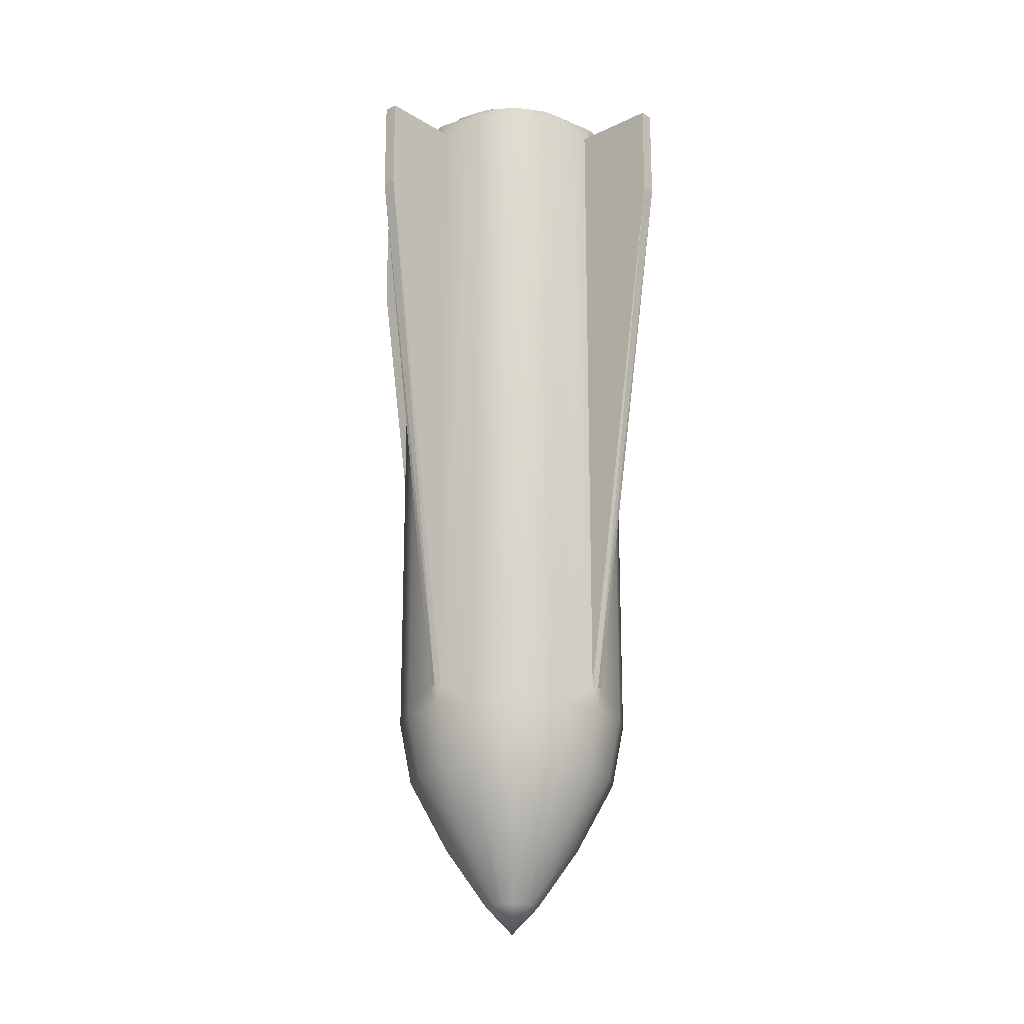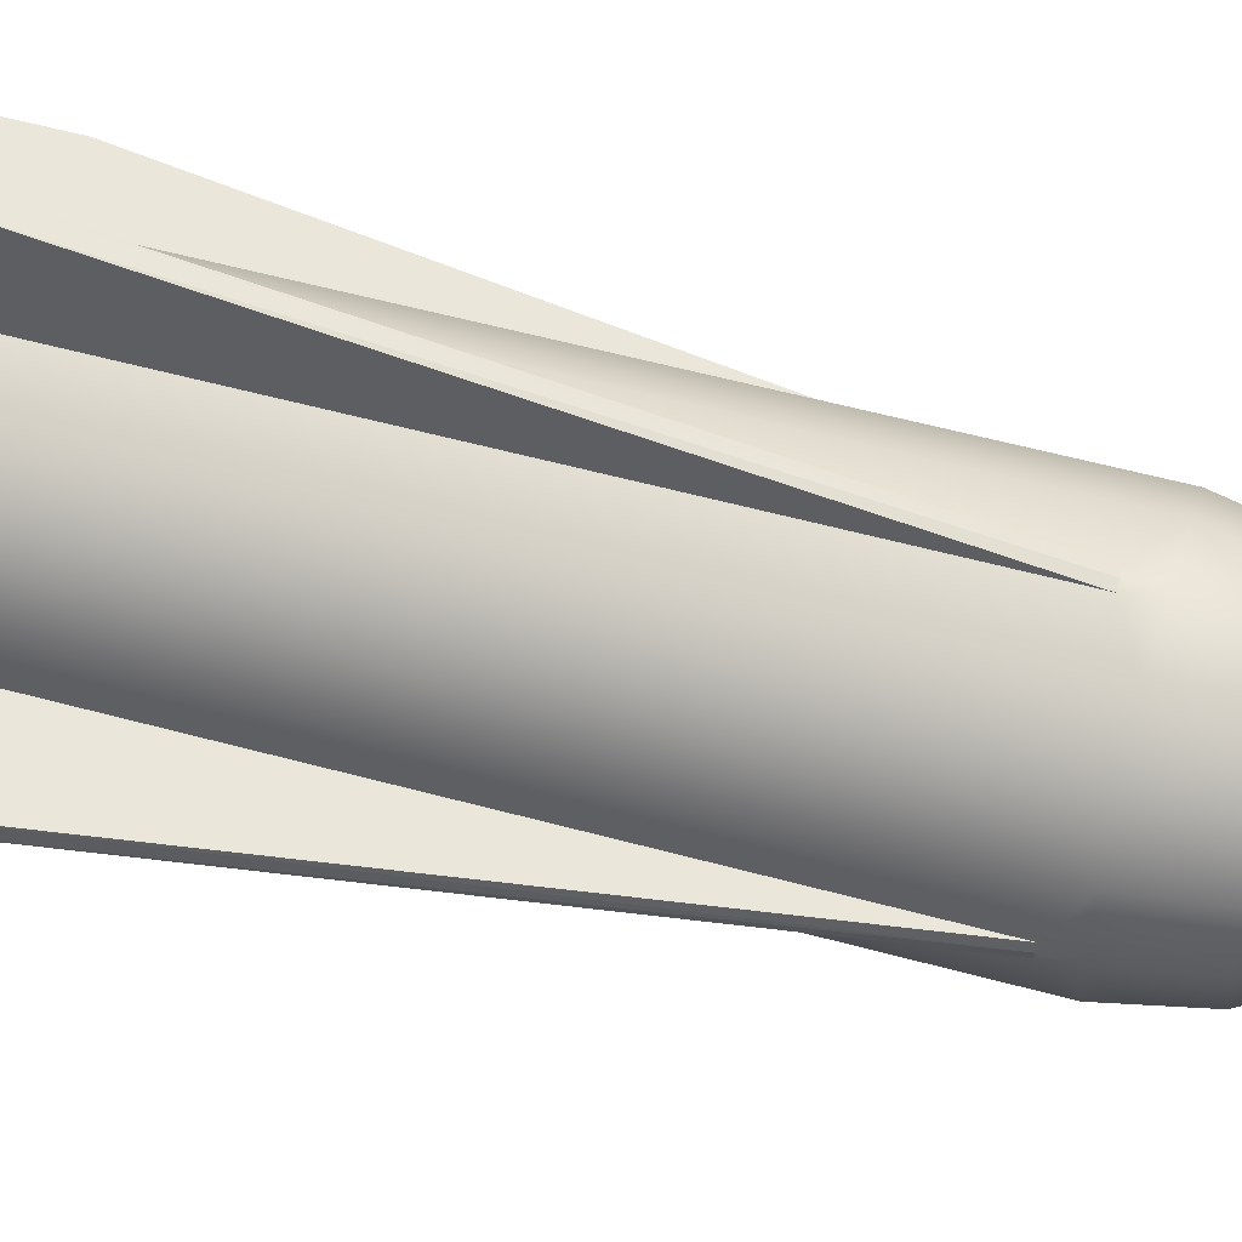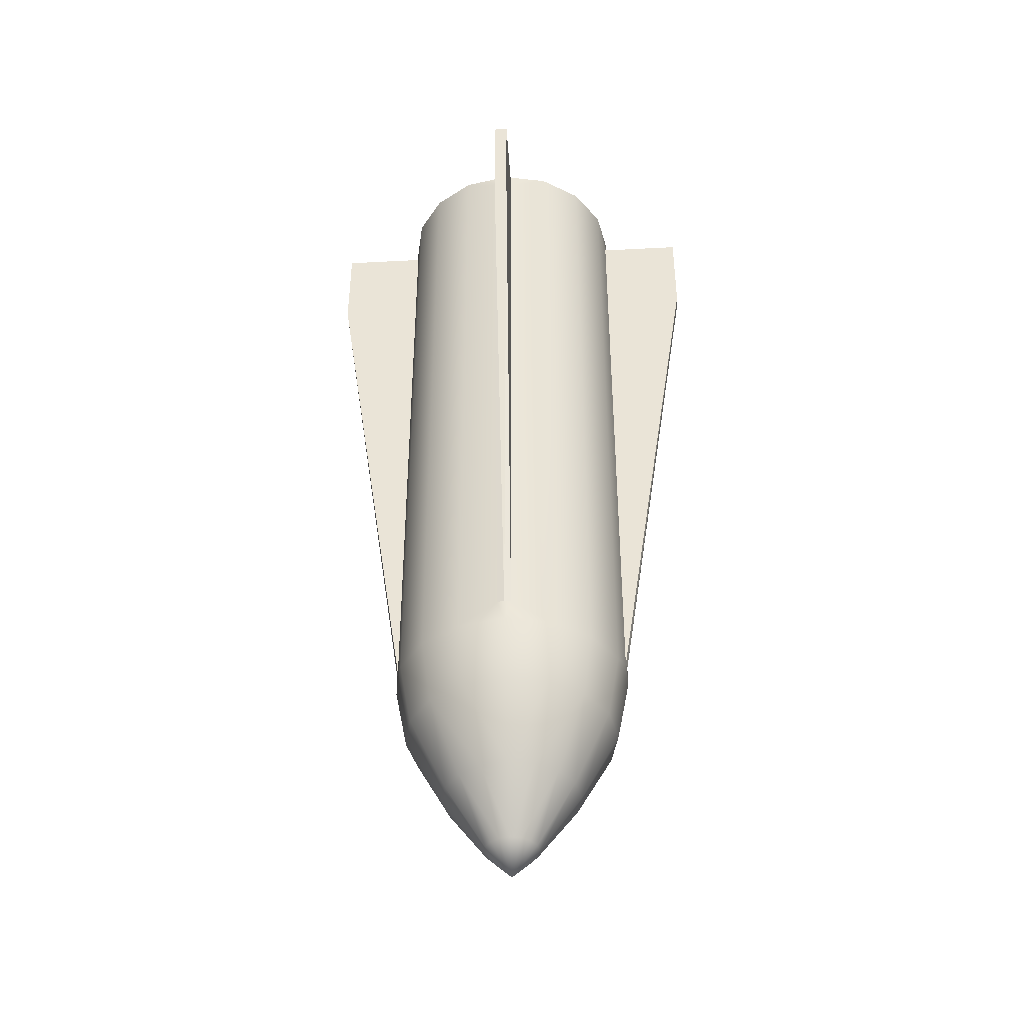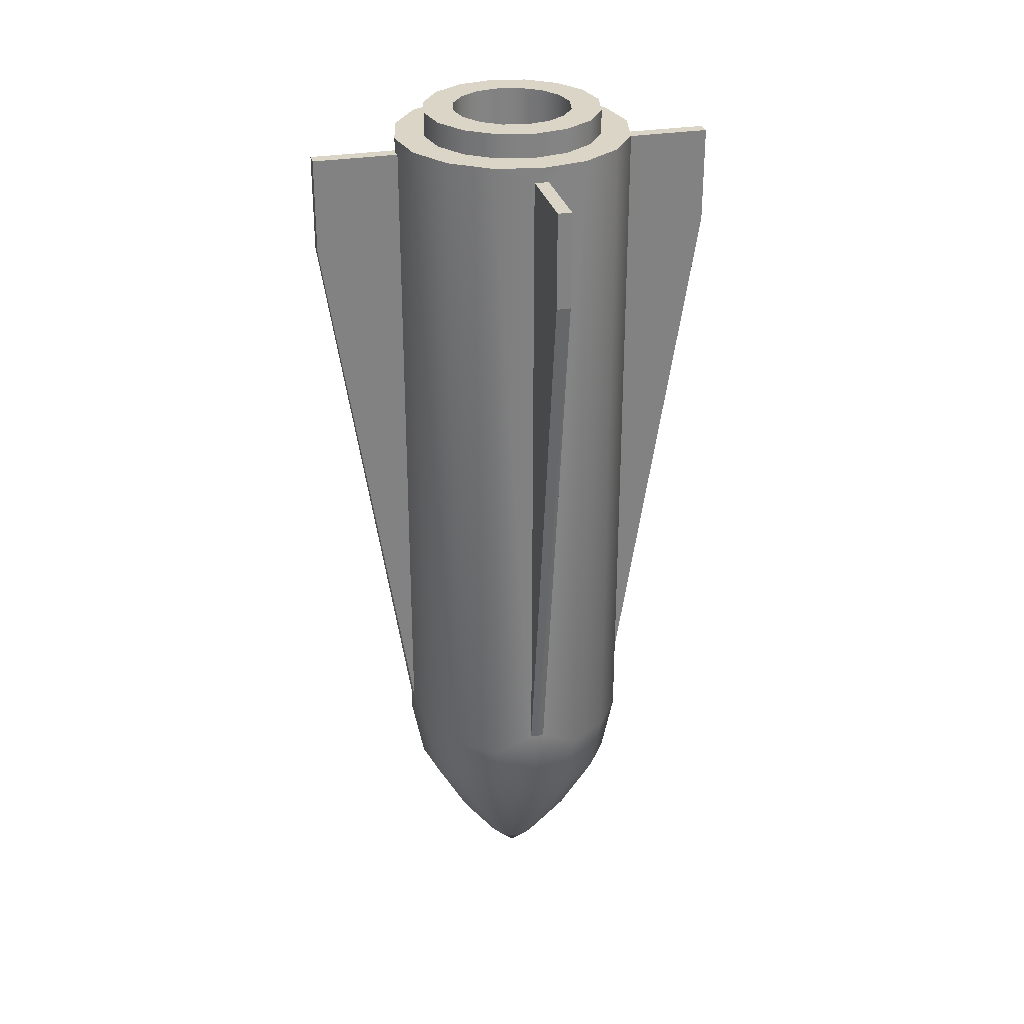
<metadata>
{"format":"obj","ext":"obj","renderer":"f3d","projection":"perspective","resolution":1024,"background":"white","views":[{"elev":-20.0,"azim":-48.2,"up":"+Z"},{"elev":54.7,"azim":106.2,"up":"+Y"},{"elev":-41.4,"azim":93.7,"up":"+Z"},{"elev":29.6,"azim":166.1,"up":"+Z"}]}
</metadata>
<code>
o missile_CUBezierCircle.001
v -0.02064 -0.5921 0.966
v -0.02064 -0.5921 1.244
v 0.01936 -0.5921 0.966
v 0.01936 -0.5921 1.244
v 0.5921 -0.02064 0.966
v 0.5921 -0.02064 1.244
v 0.5921 0.01936 0.966
v 0.5921 0.01936 1.244
v 0.02064 0.5921 0.966
v 0.02064 0.5921 1.244
v -0.01936 0.5921 0.966
v -0.01936 0.5921 1.244
v -0.5921 0.02064 0.966
v -0.5921 0.02064 1.244
v -0.5921 -0.01936 0.966
v -0.5921 -0.01936 1.244
v -0 -0 -1.356
v -0.3493 -0 -0.7137
v -0.3135 -0 -0.8988
v -0.2011 -0 -1.103
v -0.07949 -0 -1.274
v -0.3221 -0.1348 1.286
v -0.3221 0.1348 -0.7137
v -0.2891 0.121 -0.8988
v -0.1855 0.07766 -1.103
v -0.07329 0.03072 -1.274
v -0.2466 -0.2466 1.286
v -0.2466 0.2466 -0.7137
v -0.2214 0.2214 -0.8988
v -0.142 0.142 -1.103
v -0.05614 0.05614 -1.274
v -0.1348 -0.3221 1.286
v -0.1348 0.3221 -0.7137
v -0.121 0.2891 -0.8988
v -0.07766 0.1855 -1.103
v -0.03072 0.07329 -1.274
v 0 -0.3493 1.286
v -0 0.3493 -0.7137
v -0 0.3135 -0.8988
v -0 0.2011 -1.103
v -0 0.07949 -1.274
v 0.1348 -0.3221 1.286
v 0.1348 0.3221 -0.7137
v 0.121 0.2891 -0.8988
v 0.07766 0.1855 -1.103
v 0.03072 0.07329 -1.274
v 0.2466 -0.2466 1.286
v 0.2466 0.2466 -0.7137
v 0.2214 0.2214 -0.8988
v 0.142 0.142 -1.103
v 0.05614 0.05614 -1.274
v 0.3221 -0.1348 1.286
v 0.3221 0.1348 -0.7137
v 0.2891 0.121 -0.8988
v 0.1855 0.07766 -1.103
v 0.07329 0.03072 -1.274
v 0.3493 0 1.286
v 0.3493 0 -0.7137
v 0.3135 0 -0.8988
v 0.2011 0 -1.103
v 0.07949 0 -1.274
v 0.3221 0.1348 1.286
v 0.3221 -0.1348 -0.7137
v 0.2891 -0.121 -0.8988
v 0.1855 -0.07766 -1.103
v 0.07329 -0.03072 -1.274
v 0.2466 0.2466 1.286
v 0.2466 -0.2466 -0.7137
v 0.2214 -0.2214 -0.8988
v 0.142 -0.142 -1.103
v 0.05614 -0.05614 -1.274
v 0.1348 0.3221 1.286
v 0.1348 -0.3221 -0.7137
v 0.121 -0.2891 -0.8988
v 0.07766 -0.1855 -1.103
v 0.03072 -0.07329 -1.274
v 0 0.3493 1.286
v -0 -0.3493 -0.7137
v -0 -0.3135 -0.8988
v -0 -0.2011 -1.103
v -0 -0.07949 -1.274
v -0.1348 0.3221 1.286
v -0.1348 -0.3221 -0.7137
v -0.121 -0.2891 -0.8988
v -0.07766 -0.1855 -1.103
v -0.03072 -0.07329 -1.274
v -0.2466 0.2466 1.286
v -0.2466 -0.2466 -0.7137
v -0.2214 -0.2214 -0.8988
v -0.142 -0.142 -1.103
v -0.05614 -0.05614 -1.274
v -0.3221 0.1348 1.286
v -0.3221 -0.1348 -0.7137
v -0.2891 -0.121 -0.8988
v -0.1855 -0.07766 -1.103
v -0.07329 -0.03072 -1.274
v -0.3493 -0 1.286
v -0.1233 -0.1233 1.195
v -0.161 -0.06741 1.195
v 0 0.1746 1.195
v 0.06741 0.161 1.195
v 0.06741 -0.161 1.195
v 0 -0.1746 1.195
v 0.161 0.06741 1.195
v 0.161 -0.06741 1.195
v 0.1233 -0.1233 1.195
v 0.1233 0.1233 1.195
v -0.1233 0.1233 1.195
v -0.06741 0.161 1.195
v -0.06741 -0.161 1.195
v -0.161 0.06741 1.195
v 0.1746 0 1.195
v -0.1746 -0 1.195
v -0.262 -0 1.286
v -0.2415 -0.1011 1.286
v 0.1011 0.2415 1.286
v 0 0.262 1.286
v 0.185 0.185 1.286
v 0 -0.262 1.286
v 0.1011 -0.2415 1.286
v -0.185 -0.185 1.286
v -0.1011 -0.2415 1.286
v 0.262 0 1.286
v 0.2415 0.1011 1.286
v -0.185 0.185 1.286
v -0.2415 0.1011 1.286
v 0.2415 -0.1011 1.286
v 0.185 -0.185 1.286
v -0.1011 0.2415 1.286
v -0.1233 -0.1233 1.356
v -0.161 -0.06741 1.356
v 0 0.1746 1.356
v 0.06741 0.161 1.356
v 0.06741 -0.161 1.356
v 0 -0.1746 1.356
v -0.2415 -0.1011 1.356
v 0 0.262 1.356
v 0.185 0.185 1.356
v 0.1233 0.1233 1.356
v 0.1011 -0.2415 1.356
v -0.1011 -0.2415 1.356
v -0.06741 -0.161 1.356
v 0.2415 0.1011 1.356
v 0.161 0.06741 1.356
v -0.2415 0.1011 1.356
v -0.161 0.06741 1.356
v 0.1746 0 1.356
v 0.161 -0.06741 1.356
v -0.1233 0.1233 1.356
v -0.1746 -0 1.356
v 0.1233 -0.1233 1.356
v -0.06741 0.161 1.356
v 0.2415 -0.1011 1.356
v -0.262 -0 1.356
v 0.1011 0.2415 1.356
v 0 -0.262 1.356
v -0.185 -0.185 1.356
v 0.262 0 1.356
v -0.185 0.185 1.356
v 0.185 -0.185 1.356
v -0.1011 0.2415 1.356
v -0.3451 0.02064 -0.6495
v -0.3493 -0 -0.6495
v -0.3454 -0.01936 -0.6495
v 0.3493 0 -0.6495
v 0.3454 0.01936 -0.6495
v 0.3451 -0.02064 -0.6495
v -0 0.3493 -0.6495
v 0.02064 0.3451 -0.6495
v 0.01936 -0.3454 -0.6495
v -0 -0.3493 -0.6495
v -0.02064 -0.3451 -0.6495
v -0.01936 0.3454 -0.6495
v 0.3454 0.01936 1.244
v 0.3493 0 1.244
v 0.3451 -0.02064 1.244
v -0.3451 0.02064 1.244
v -0.3454 -0.01936 1.244
v 0.01936 -0.3454 1.244
v -0.01936 0.3454 1.244
v 0 0.3493 1.244
v 0.02064 0.3451 1.244
v -0.02064 -0.3451 1.244
v -0.3493 -0 1.244
v 0 -0.3493 1.244
v 0.01936 -0.3454 1.244
v 0.01936 -0.3454 1.244
v 0.01936 -0.5921 1.244
v 0.01936 -0.5921 1.244
v 0.01936 -0.5921 0.966
v -0.02064 -0.5921 1.244
v -0.02064 -0.5921 1.244
v -0.02064 -0.5921 0.966
v -0.02064 -0.3451 -0.6495
v -0.02064 -0.3451 -0.6495
v 0.3454 0.01936 1.244
v 0.3454 0.01936 1.244
v 0.5921 0.01936 1.244
v 0.5921 0.01936 1.244
v 0.5921 0.01936 0.966
v 0.5921 -0.02064 1.244
v 0.5921 -0.02064 1.244
v 0.5921 -0.02064 0.966
v 0.3451 -0.02064 -0.6495
v 0.3451 -0.02064 -0.6495
v -0.01936 0.3454 1.244
v -0.01936 0.3454 1.244
v -0.01936 0.5921 1.244
v -0.01936 0.5921 1.244
v -0.01936 0.5921 0.966
v 0.02064 0.5921 1.244
v 0.02064 0.5921 1.244
v 0.02064 0.5921 0.966
v 0.02064 0.3451 -0.6495
v 0.02064 0.3451 -0.6495
v -0.3454 -0.01936 1.244
v -0.3454 -0.01936 1.244
v -0.5921 -0.01936 1.244
v -0.5921 -0.01936 1.244
v -0.5921 -0.01936 0.966
v -0.5921 0.02064 1.244
v -0.5921 0.02064 1.244
v -0.5921 0.02064 0.966
v -0.3451 0.02064 -0.6495
v -0.3451 0.02064 -0.6495
v 0.1348 -0.3221 1.286
v 0 -0.3493 1.286
v 0 0.3493 1.286
v 0.1348 0.3221 1.286
v -0.2466 -0.2466 1.286
v -0.3221 -0.1348 1.286
v 0.3493 0 1.286
v 0.3221 -0.1348 1.286
v -0.3221 0.1348 1.286
v -0.2466 0.2466 1.286
v 0.2466 0.2466 1.286
v 0.3221 0.1348 1.286
v -0.3493 -0 1.286
v 0.2466 -0.2466 1.286
v -0.1348 0.3221 1.286
v -0.1348 -0.3221 1.286
v -0.1233 -0.1233 1.195
v -0.161 -0.06741 1.195
v 0 0.1746 1.195
v 0.06741 0.161 1.195
v 0.06741 -0.161 1.195
v 0 -0.1746 1.195
v 0.1746 0 1.195
v 0.161 -0.06741 1.195
v -0.161 0.06741 1.195
v -0.1233 0.1233 1.195
v 0.1233 0.1233 1.195
v 0.161 0.06741 1.195
v -0.1746 -0 1.195
v 0.1233 -0.1233 1.195
v -0.06741 0.161 1.195
v -0.06741 -0.161 1.195
v 0.185 -0.185 1.286
v 0.1011 -0.2415 1.286
v -0.1011 0.2415 1.286
v 0 0.262 1.286
v -0.2415 0.1011 1.286
v -0.185 0.185 1.286
v 0.2415 0.1011 1.286
v 0.262 0 1.286
v -0.1011 -0.2415 1.286
v -0.185 -0.185 1.286
v 0 -0.262 1.286
v 0.185 0.185 1.286
v 0.1011 0.2415 1.286
v -0.2415 -0.1011 1.286
v -0.262 -0 1.286
v 0.2415 -0.1011 1.286
v -0.1233 -0.1233 1.356
v -0.161 -0.06741 1.356
v 0 0.1746 1.356
v 0.06741 0.161 1.356
v 0.06741 -0.161 1.356
v 0 -0.1746 1.356
v 0.1746 0 1.356
v 0.161 -0.06741 1.356
v -0.161 0.06741 1.356
v -0.1233 0.1233 1.356
v 0.1233 0.1233 1.356
v 0.161 0.06741 1.356
v -0.1746 -0 1.356
v 0.1233 -0.1233 1.356
v -0.06741 0.161 1.356
v -0.06741 -0.161 1.356
v 0.185 -0.185 1.356
v 0.1011 -0.2415 1.356
v -0.1011 0.2415 1.356
v 0 0.262 1.356
v -0.2415 0.1011 1.356
v -0.185 0.185 1.356
v 0.2415 0.1011 1.356
v 0.262 0 1.356
v -0.1011 -0.2415 1.356
v -0.185 -0.185 1.356
v 0 -0.262 1.356
v 0.185 0.185 1.356
v 0.1011 0.2415 1.356
v -0.2415 -0.1011 1.356
v -0.262 -0 1.356
v 0.2415 -0.1011 1.356
v -0.3493 -0 -0.6495
v -0.3454 -0.01936 -0.6495
v -0.3454 -0.01936 -0.6495
v 0.3454 0.01936 -0.6495
v 0.3454 0.01936 -0.6495
v 0.3493 0 -0.6495
v -0.01936 0.3454 -0.6495
v -0.01936 0.3454 -0.6495
v -0 0.3493 -0.6495
v 0.01936 -0.3454 -0.6495
v 0.01936 -0.3454 -0.6495
v -0 -0.3493 -0.6495
v 0.3451 -0.02064 1.244
v 0.3451 -0.02064 1.244
v 0.3493 0 1.244
v -0.3451 0.02064 1.244
v -0.3451 0.02064 1.244
v 0 0.3493 1.244
v 0.02064 0.3451 1.244
v 0.02064 0.3451 1.244
v -0.3493 -0 1.244
v -0.02064 -0.3451 1.244
v -0.02064 -0.3451 1.244
v 0 -0.3493 1.244
f 189 193 190
f 1 327 194
f 329 328 2
f 199 203 200
f 5 318 204
f 175 319 6
f 209 213 210
f 9 325 214
f 181 324 10
f 219 223 220
f 13 321 224
f 326 322 14
f 47 259 42
f 82 261 77
f 235 262 125
f 62 265 232
f 230 266 267
f 42 268 227
f 67 264 62
f 32 268 266
f 229 261 270
f 22 272 238
f 67 270 269
f 47 127 128
f 230 271 22
f 235 129 82
f 52 265 127
f 92 272 262
f 294 150 146
f 153 147 148
f 159 152 161
f 157 131 136
f 160 148 151
f 138 133 139
f 136 150 154
f 155 132 133
f 298 135 142
f 138 144 296
f 291 135 300
f 157 142 130
f 296 147 297
f 159 146 149
f 161 132 293
f 160 134 291
f 174 7 310
f 165 200 203
f 163 220 223
f 178 15 164
f 168 210 213
f 180 11 173
f 179 3 316
f 171 190 193
f 102 110 103
f 106 98 102
f 106 108 98
f 98 110 102
f 108 99 98
f 108 111 99
f 111 113 99
f 105 104 107
f 106 105 107
f 108 106 107
f 107 109 108
f 101 109 107
f 100 109 101
f 105 112 104
f 189 191 193
f 1 192 327
f 2 188 329
f 188 186 329
f 199 201 203
f 5 202 318
f 6 198 175
f 198 196 175
f 209 211 213
f 9 212 325
f 10 208 181
f 208 206 181
f 219 221 223
f 13 222 321
f 14 218 326
f 218 216 326
f 47 128 259
f 82 129 261
f 235 92 262
f 62 264 265
f 230 32 266
f 42 259 268
f 67 269 264
f 32 227 268
f 229 77 261
f 22 271 272
f 67 229 270
f 47 52 127
f 230 267 271
f 235 125 129
f 52 232 265
f 92 238 272
f 294 154 150
f 153 297 147
f 159 149 152
f 157 130 131
f 160 153 148
f 138 155 133
f 136 131 150
f 155 293 132
f 298 300 135
f 138 139 144
f 291 134 135
f 157 298 142
f 296 144 147
f 159 294 146
f 161 152 132
f 160 151 134
f 174 8 7
f 203 167 165
f 165 166 200
f 223 162 163
f 163 308 220
f 178 16 15
f 213 169 168
f 168 313 210
f 180 12 11
f 179 4 3
f 193 172 171
f 171 170 190
f 33 240 312
f 195 183 241
f 73 226 315
f 48 237 53
f 205 176 233
f 28 240 33
f 225 177 234
f 93 231 307
f 63 239 68
f 43 236 48
f 215 182 72
f 88 231 93
f 23 87 28
f 68 226 73
f 19 23 24
f 20 24 25
f 21 25 26
f 17 21 26
f 24 28 29
f 25 29 30
f 26 30 31
f 17 26 31
f 28 34 29
f 29 35 30
f 30 36 31
f 17 31 36
f 33 39 34
f 34 40 35
f 35 41 36
f 17 36 41
f 39 43 44
f 40 44 45
f 41 45 46
f 17 41 46
f 44 48 49
f 45 49 50
f 46 50 51
f 17 46 51
f 48 54 49
f 49 55 50
f 50 56 51
f 17 51 56
f 53 59 54
f 54 60 55
f 55 61 56
f 17 56 61
f 59 63 64
f 60 64 65
f 61 65 66
f 17 61 66
f 64 68 69
f 65 69 70
f 66 70 71
f 17 66 71
f 68 74 69
f 69 75 70
f 70 76 71
f 17 71 76
f 73 79 74
f 74 80 75
f 75 81 76
f 17 76 81
f 79 83 84
f 80 84 85
f 81 85 86
f 17 81 86
f 84 88 89
f 85 89 90
f 86 90 91
f 17 86 91
f 88 94 89
f 89 95 90
f 90 96 91
f 17 91 96
f 93 19 94
f 94 20 95
f 95 21 96
f 17 96 21
f 83 27 88
f 53 237 309
f 114 145 126
f 260 137 117
f 123 305 273
f 258 140 120
f 263 292 260
f 121 303 115
f 273 290 258
f 116 301 118
f 275 242 243
f 286 243 254
f 115 304 114
f 282 254 250
f 283 250 251
f 288 251 256
f 244 288 256
f 277 244 245
f 284 245 252
f 285 252 253
f 248 285 253
f 281 248 249
f 287 249 255
f 278 255 246
f 279 246 247
f 289 247 257
f 274 257 242
f 126 295 263
f 124 158 123
f 122 299 121
f 120 156 119
f 118 143 124
f 119 141 122
f 117 302 116
f 314 38 312
f 38 33 312
f 240 228 207
f 228 323 207
f 240 207 312
f 83 78 195
f 78 317 195
f 185 37 183
f 37 241 183
f 83 195 241
f 317 78 315
f 78 73 315
f 226 37 187
f 37 185 187
f 226 187 315
f 48 236 237
f 63 58 205
f 58 311 205
f 320 57 176
f 57 233 176
f 63 205 233
f 28 87 240
f 23 18 225
f 18 306 225
f 184 97 177
f 97 234 177
f 23 225 234
f 306 18 307
f 18 93 307
f 231 97 217
f 97 184 217
f 231 217 307
f 63 233 239
f 43 72 236
f 43 38 215
f 38 314 215
f 323 228 182
f 228 72 182
f 43 215 72
f 88 27 231
f 23 234 87
f 68 239 226
f 19 18 23
f 20 19 24
f 21 20 25
f 24 23 28
f 25 24 29
f 26 25 30
f 28 33 34
f 29 34 35
f 30 35 36
f 33 38 39
f 34 39 40
f 35 40 41
f 39 38 43
f 40 39 44
f 41 40 45
f 44 43 48
f 45 44 49
f 46 45 50
f 48 53 54
f 49 54 55
f 50 55 56
f 53 58 59
f 54 59 60
f 55 60 61
f 59 58 63
f 60 59 64
f 61 60 65
f 64 63 68
f 65 64 69
f 66 65 70
f 68 73 74
f 69 74 75
f 70 75 76
f 73 78 79
f 74 79 80
f 75 80 81
f 79 78 83
f 80 79 84
f 81 80 85
f 84 83 88
f 85 84 89
f 86 85 90
f 88 93 94
f 89 94 95
f 90 95 96
f 93 18 19
f 94 19 20
f 95 20 21
f 83 241 27
f 311 58 309
f 58 53 309
f 237 57 197
f 57 320 197
f 237 197 309
f 114 304 145
f 260 292 137
f 123 158 305
f 258 290 140
f 263 295 292
f 121 299 303
f 273 305 290
f 116 302 301
f 275 274 242
f 286 275 243
f 115 303 304
f 282 286 254
f 283 282 250
f 288 283 251
f 244 276 288
f 277 276 244
f 284 277 245
f 285 284 252
f 248 280 285
f 281 280 248
f 287 281 249
f 278 287 255
f 279 278 246
f 289 279 247
f 274 289 257
f 126 145 295
f 124 143 158
f 122 141 299
f 120 140 156
f 118 301 143
f 119 156 141
f 117 137 302

</code>
